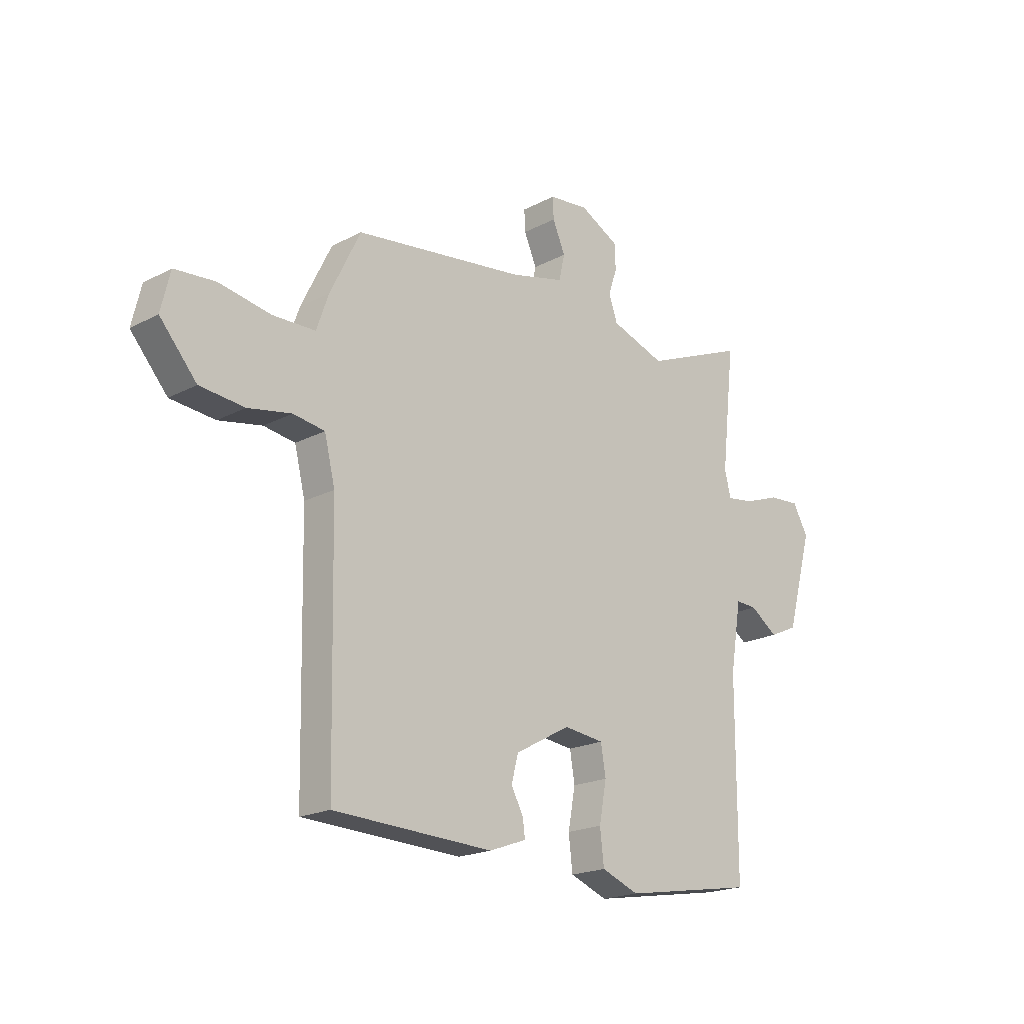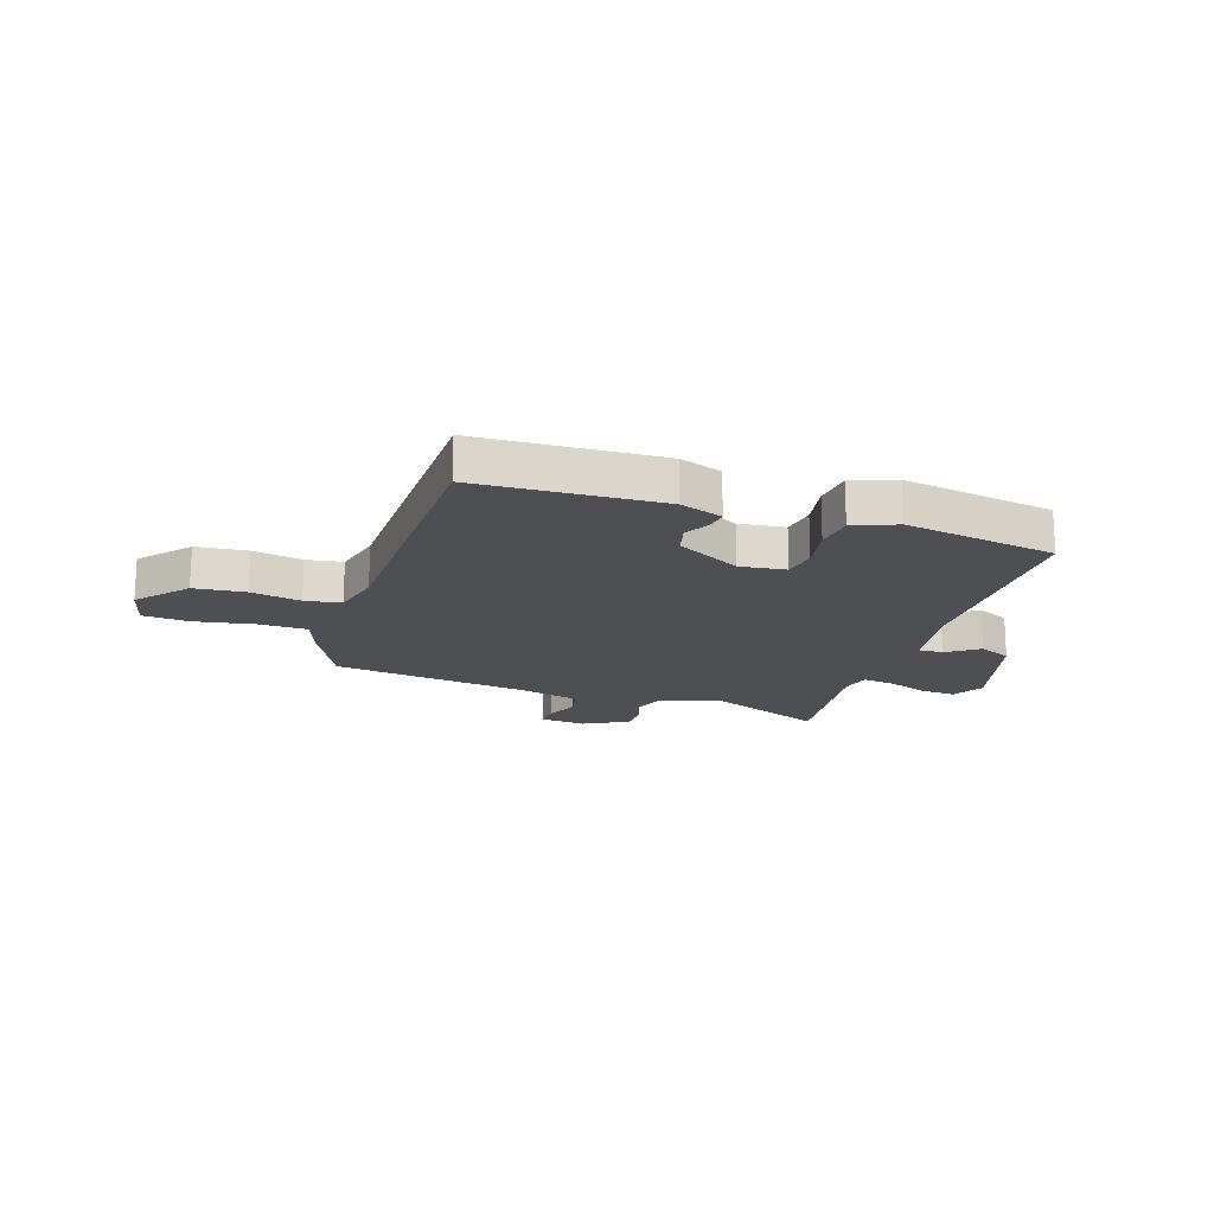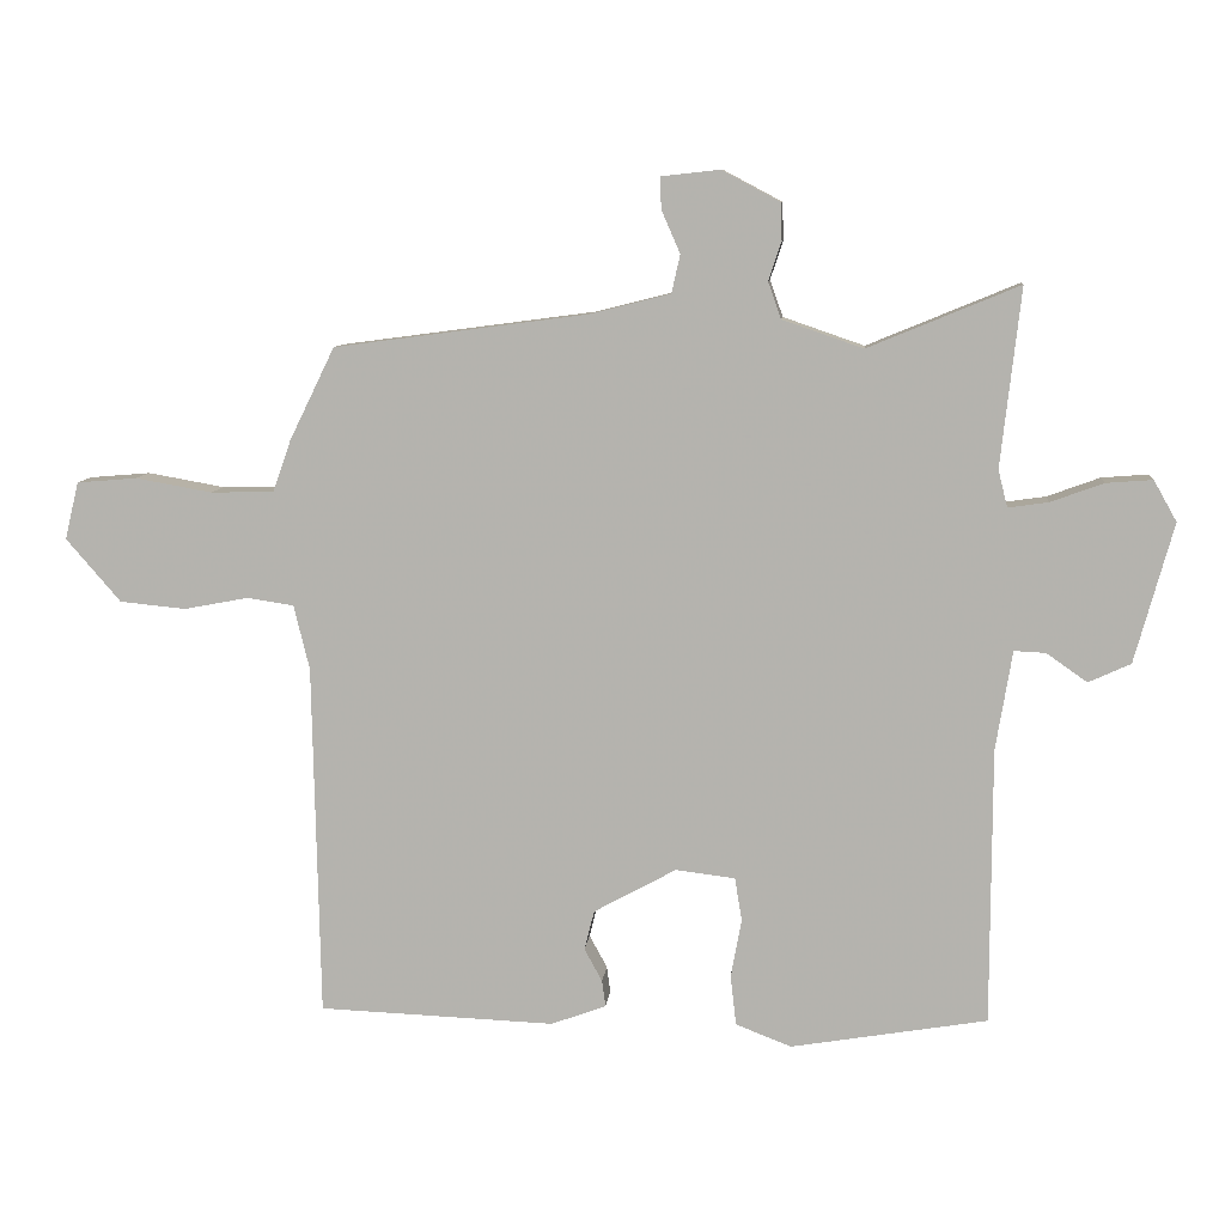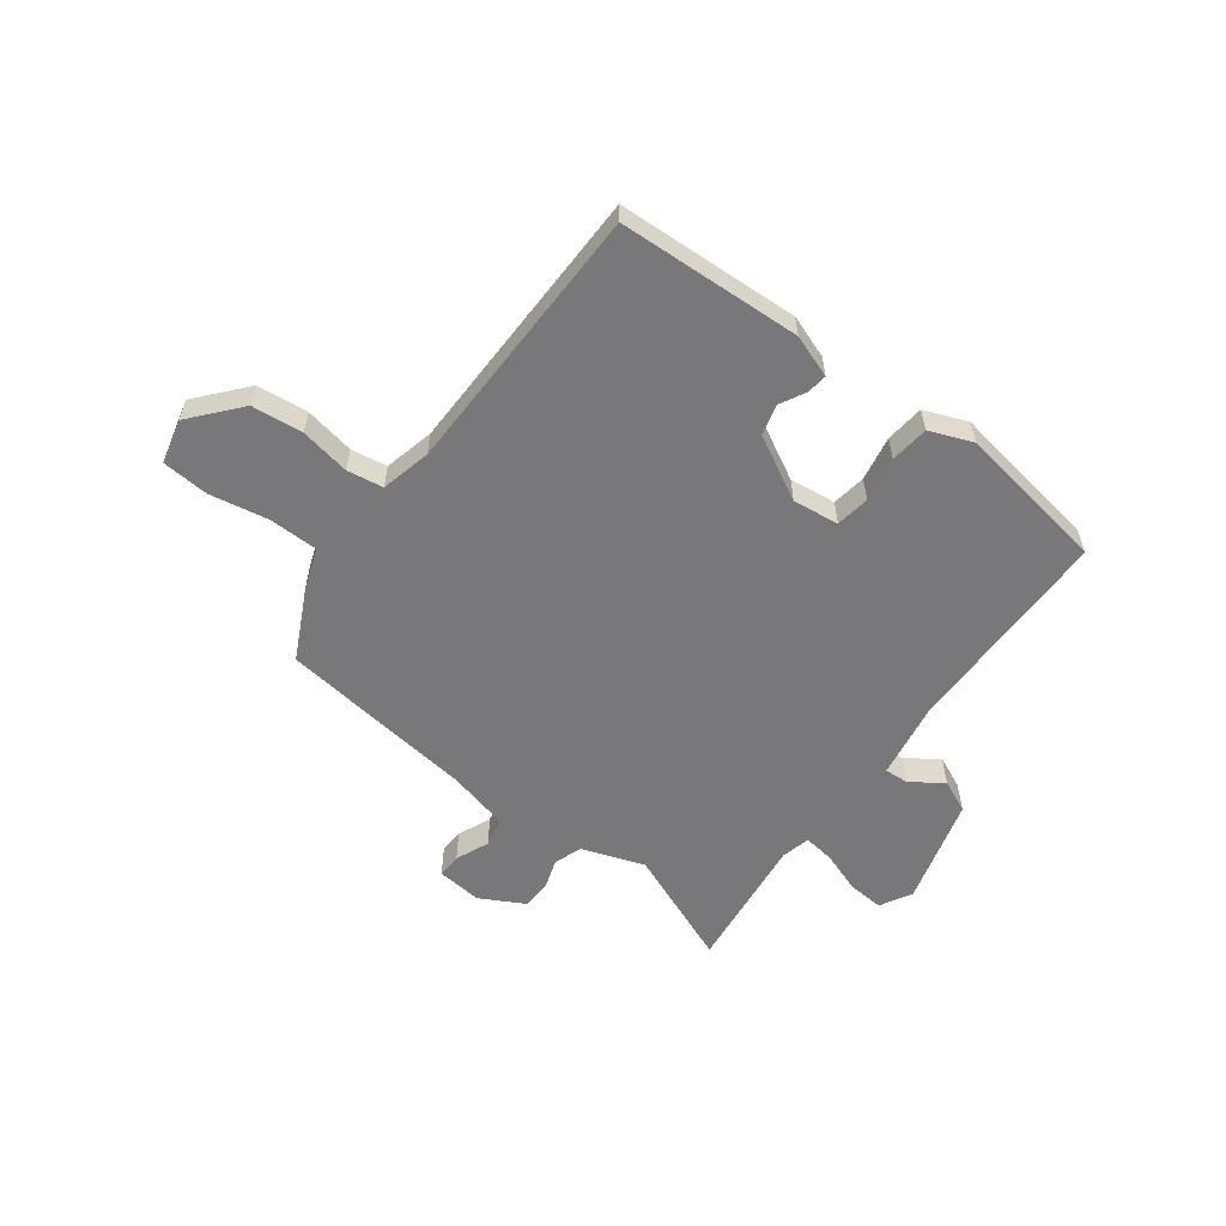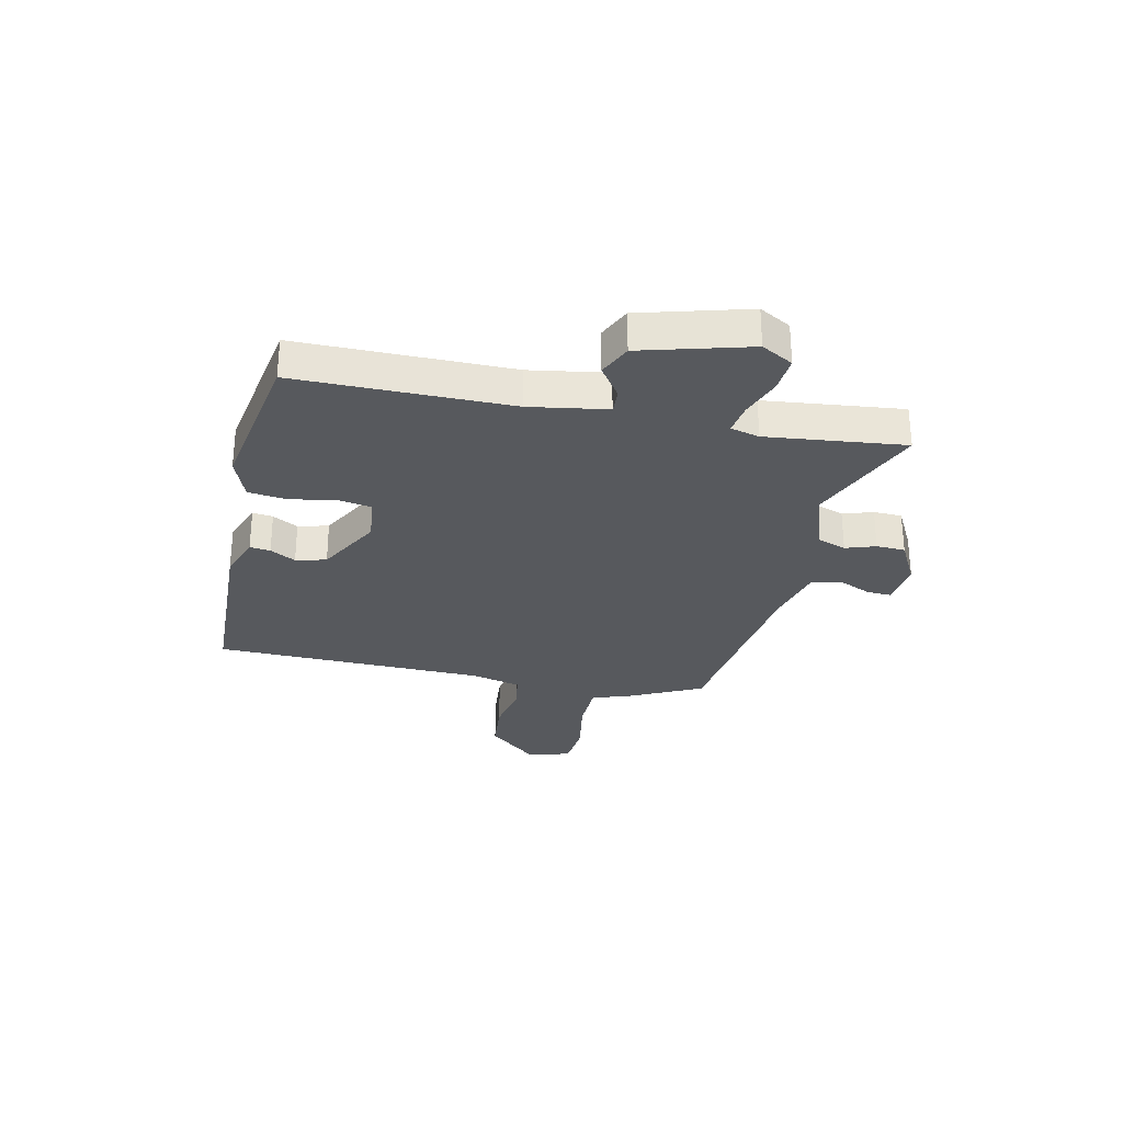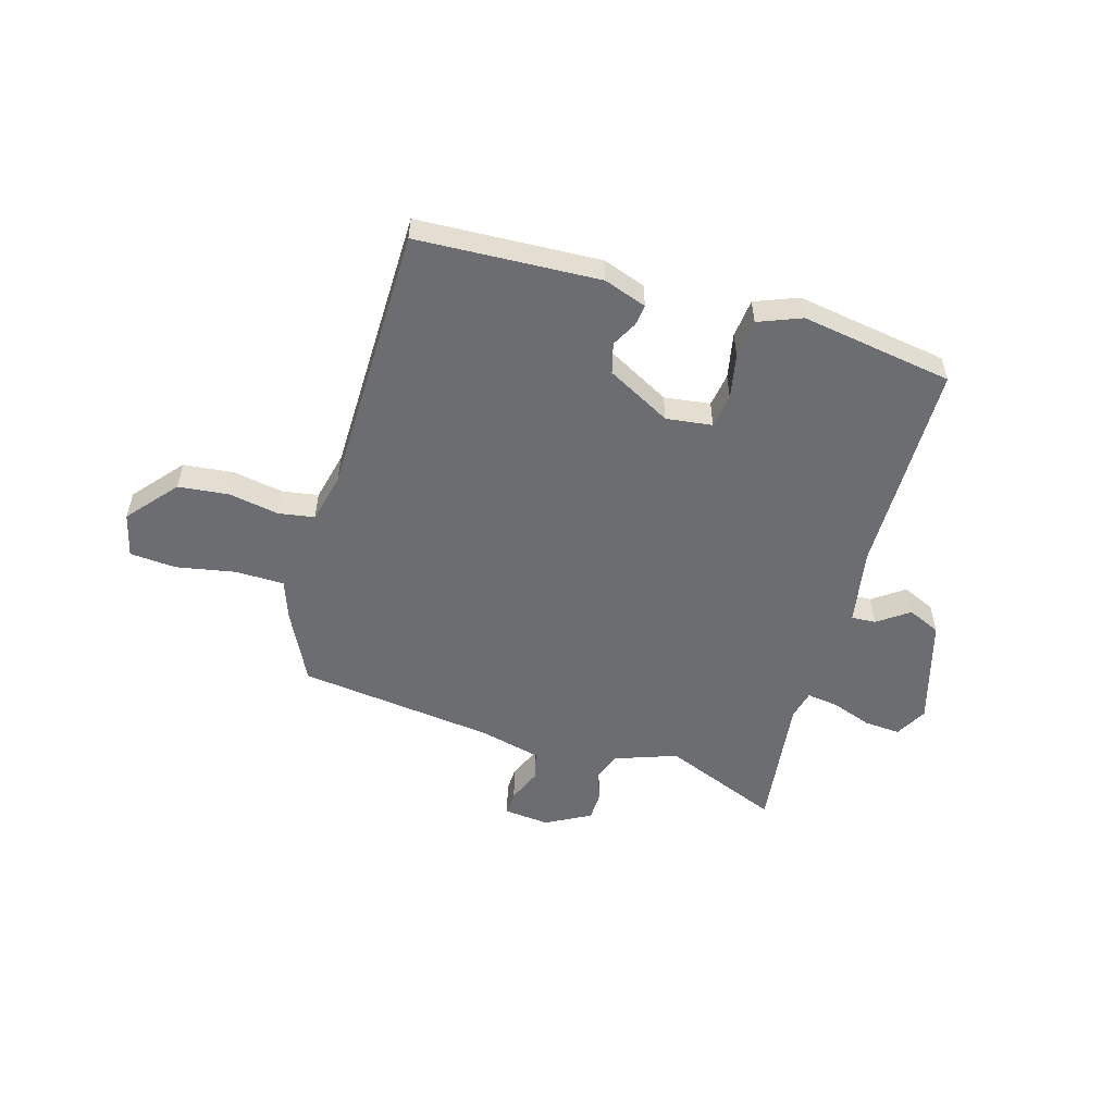
<metadata>
{"format":"obj","ext":"obj","renderer":"f3d","projection":"perspective","resolution":1024,"background":"white","views":[{"elev":-19.7,"azim":134.3,"up":"+Z"},{"elev":-17.9,"azim":161.9,"up":"+Y"},{"elev":8.9,"azim":-174.5,"up":"+Z"},{"elev":-57.6,"azim":143.5,"up":"+Y"},{"elev":-29.4,"azim":-102.4,"up":"+Y"},{"elev":-54.0,"azim":164.2,"up":"+Y"}]}
</metadata>
<code>
v -0.499 0.07 -0.466
v -0.5 0.07 -0.08
v -0.523 0.07 0.059
v -0.567 0.07 0.057
v -0.624 0.07 0.017
v -0.683 0.07 0.044
v -0.737 0.07 0.239
v -0.705 0.07 0.296
v -0.64 0.07 0.291
v -0.566 0.07 0.264
v -0.51 0.07 0.256
v -0.497 0.07 0.308
v -0.525 0.07 0.557
v -0.314 0.07 0.47
v -0.201 0.07 0.509
v -0.183 0.07 0.56
v -0.201 0.07 0.614
v -0.199 0.07 0.666
v -0.118 0.07 0.709
v -0.036 0.07 0.7
v -0.038 0.07 0.656
v -0.064 0.07 0.596
v -0.052 0.07 0.543
v 0.059 0.07 0.515
v 0.414 0.07 0.468
v 0.477 0.07 0.339
v 0.502 0.07 0.267
v 0.59 0.07 0.265
v 0.697 0.07 0.284
v 0.781 0.07 0.277
v 0.8 0.07 0.197
v 0.724 0.07 0.109
v 0.632 0.07 0.1
v 0.542 0.07 0.117
v 0.477 0.07 0.107
v 0.455 0.07 0.017
v 0.445 0.07 -0.476
v 0.115 0.07 -0.489
v 0.038 0.07 -0.461
v 0.043 0.07 -0.424
v 0.068 0.07 -0.378
v 0.054 0.07 -0.323
v -0.061 0.07 -0.26
v -0.144 0.07 -0.27
v -0.154 0.07 -0.331
v -0.139 0.07 -0.412
v -0.147 0.07 -0.482
v -0.225 0.07 -0.512
v -0.499 0 -0.466
v -0.5 0 -0.08
v -0.523 0 0.059
v -0.567 0 0.057
v -0.624 0 0.017
v -0.683 0 0.044
v -0.737 0 0.239
v -0.705 0 0.296
v -0.64 0 0.291
v -0.566 0 0.264
v -0.51 0 0.256
v -0.497 0 0.308
v -0.525 0 0.557
v -0.314 0 0.47
v -0.201 0 0.509
v -0.183 0 0.56
v -0.201 0 0.614
v -0.199 0 0.666
v -0.118 0 0.709
v -0.036 0 0.7
v -0.038 0 0.656
v -0.064 0 0.596
v -0.052 0 0.543
v 0.059 0 0.515
v 0.414 0 0.468
v 0.477 0 0.339
v 0.502 0 0.267
v 0.59 0 0.265
v 0.697 0 0.284
v 0.781 0 0.277
v 0.8 0 0.197
v 0.724 0 0.109
v 0.632 0 0.1
v 0.542 0 0.117
v 0.477 0 0.107
v 0.455 0 0.017
v 0.445 0 -0.476
v 0.115 0 -0.489
v 0.038 0 -0.461
v 0.043 0 -0.424
v 0.068 0 -0.378
v 0.054 0 -0.323
v -0.061 0 -0.26
v -0.144 0 -0.27
v -0.154 0 -0.331
v -0.139 0 -0.412
v -0.147 0 -0.482
v -0.225 0 -0.512
f 48 1 2
f 47 48 2
f 46 47 2
f 45 46 2
f 44 45 2 3
f 43 44 3
f 42 43 3
f 39 40 41
f 38 39 41
f 37 38 41
f 36 37 41
f 35 36 41 42
f 32 33 34
f 31 32 34
f 30 31 34
f 29 30 34
f 28 29 34
f 27 28 34 35
f 35 42 3
f 27 35 3
f 26 27 3
f 25 26 3
f 24 25 3
f 20 21 22
f 19 20 22
f 18 19 22
f 17 18 22
f 16 17 22
f 15 16 22 23
f 24 3 4
f 23 24 4
f 15 23 4
f 14 15 4
f 8 9 10
f 7 8 10
f 6 7 10
f 5 6 10
f 4 5 10
f 4 10 11
f 14 4 11
f 12 13 14
f 11 12 14
f 50 49 96
f 50 96 95
f 50 95 94
f 50 94 93
f 51 50 93 92
f 51 92 91
f 51 91 90
f 89 88 87
f 89 87 86
f 89 86 85
f 89 85 84
f 90 89 84 83
f 82 81 80
f 82 80 79
f 82 79 78
f 82 78 77
f 82 77 76
f 83 82 76 75
f 51 90 83
f 51 83 75
f 51 75 74
f 51 74 73
f 51 73 72
f 70 69 68
f 70 68 67
f 70 67 66
f 70 66 65
f 70 65 64
f 71 70 64 63
f 52 51 72
f 52 72 71
f 52 71 63
f 52 63 62
f 58 57 56
f 58 56 55
f 58 55 54
f 58 54 53
f 58 53 52
f 59 58 52
f 59 52 62
f 62 61 60
f 62 60 59
f 1 49 50 2
f 2 50 51 3
f 3 51 52 4
f 4 52 53 5
f 5 53 54 6
f 6 54 55 7
f 7 55 56 8
f 8 56 57 9
f 9 57 58 10
f 10 58 59 11
f 11 59 60 12
f 12 60 61 13
f 13 61 62 14
f 14 62 63 15
f 15 63 64 16
f 16 64 65 17
f 17 65 66 18
f 18 66 67 19
f 19 67 68 20
f 20 68 69 21
f 21 69 70 22
f 22 70 71 23
f 23 71 72 24
f 24 72 73 25
f 25 73 74 26
f 26 74 75 27
f 27 75 76 28
f 28 76 77 29
f 29 77 78 30
f 30 78 79 31
f 31 79 80 32
f 32 80 81 33
f 33 81 82 34
f 34 82 83 35
f 35 83 84 36
f 36 84 85 37
f 37 85 86 38
f 38 86 87 39
f 39 87 88 40
f 40 88 89 41
f 41 89 90 42
f 42 90 91 43
f 43 91 92 44
f 44 92 93 45
f 45 93 94 46
f 46 94 95 47
f 47 95 96 48
f 48 96 49 1

</code>
